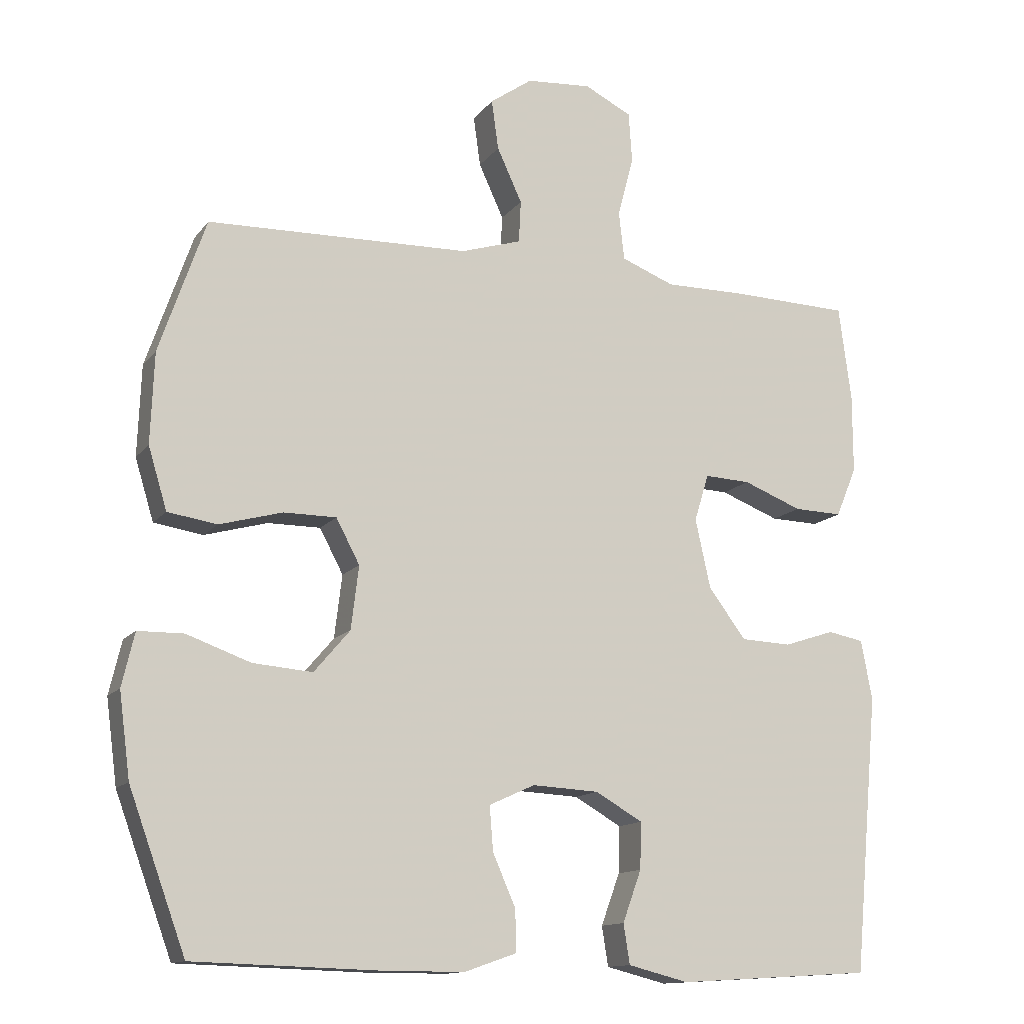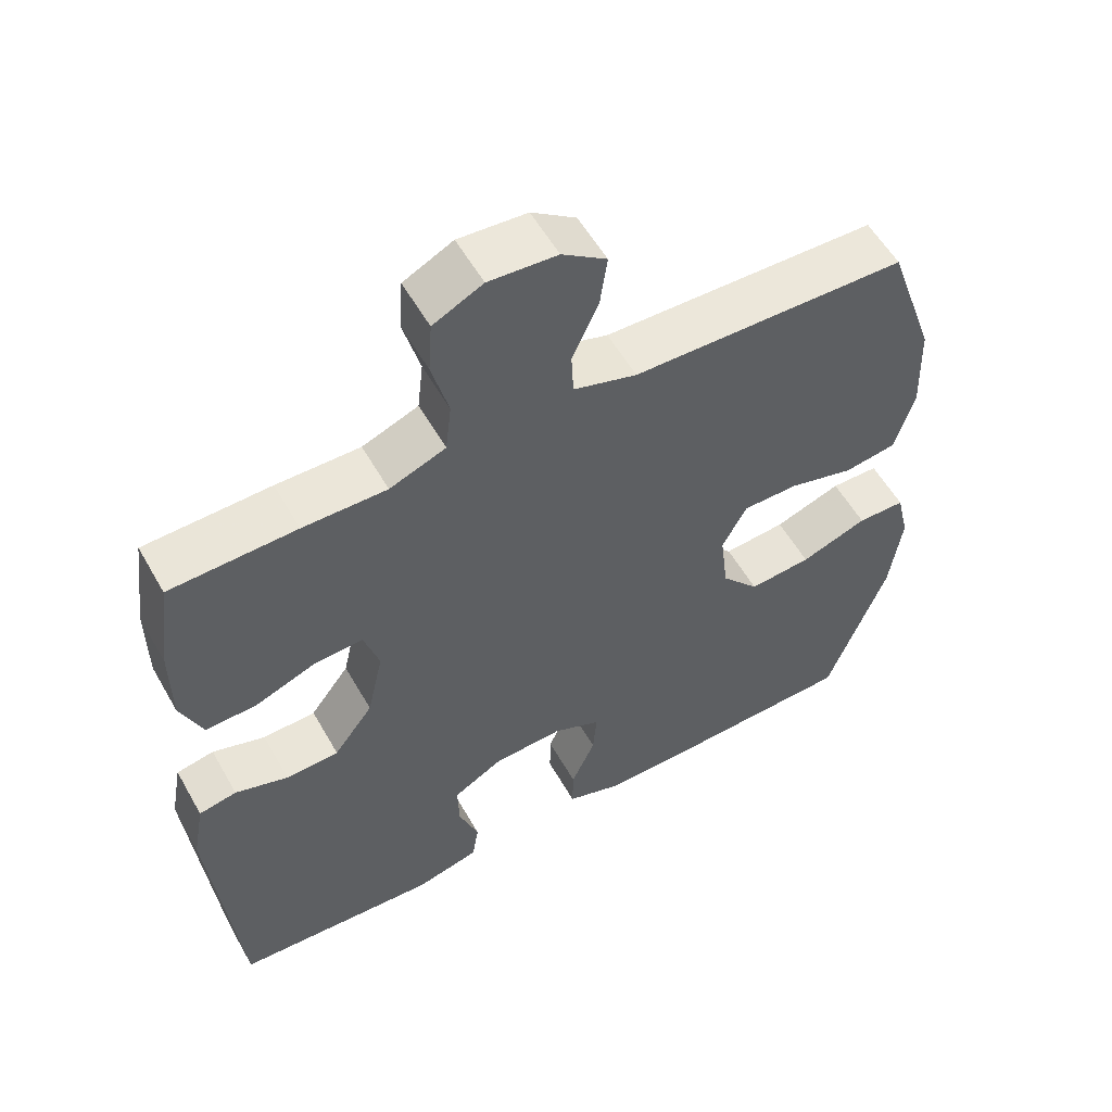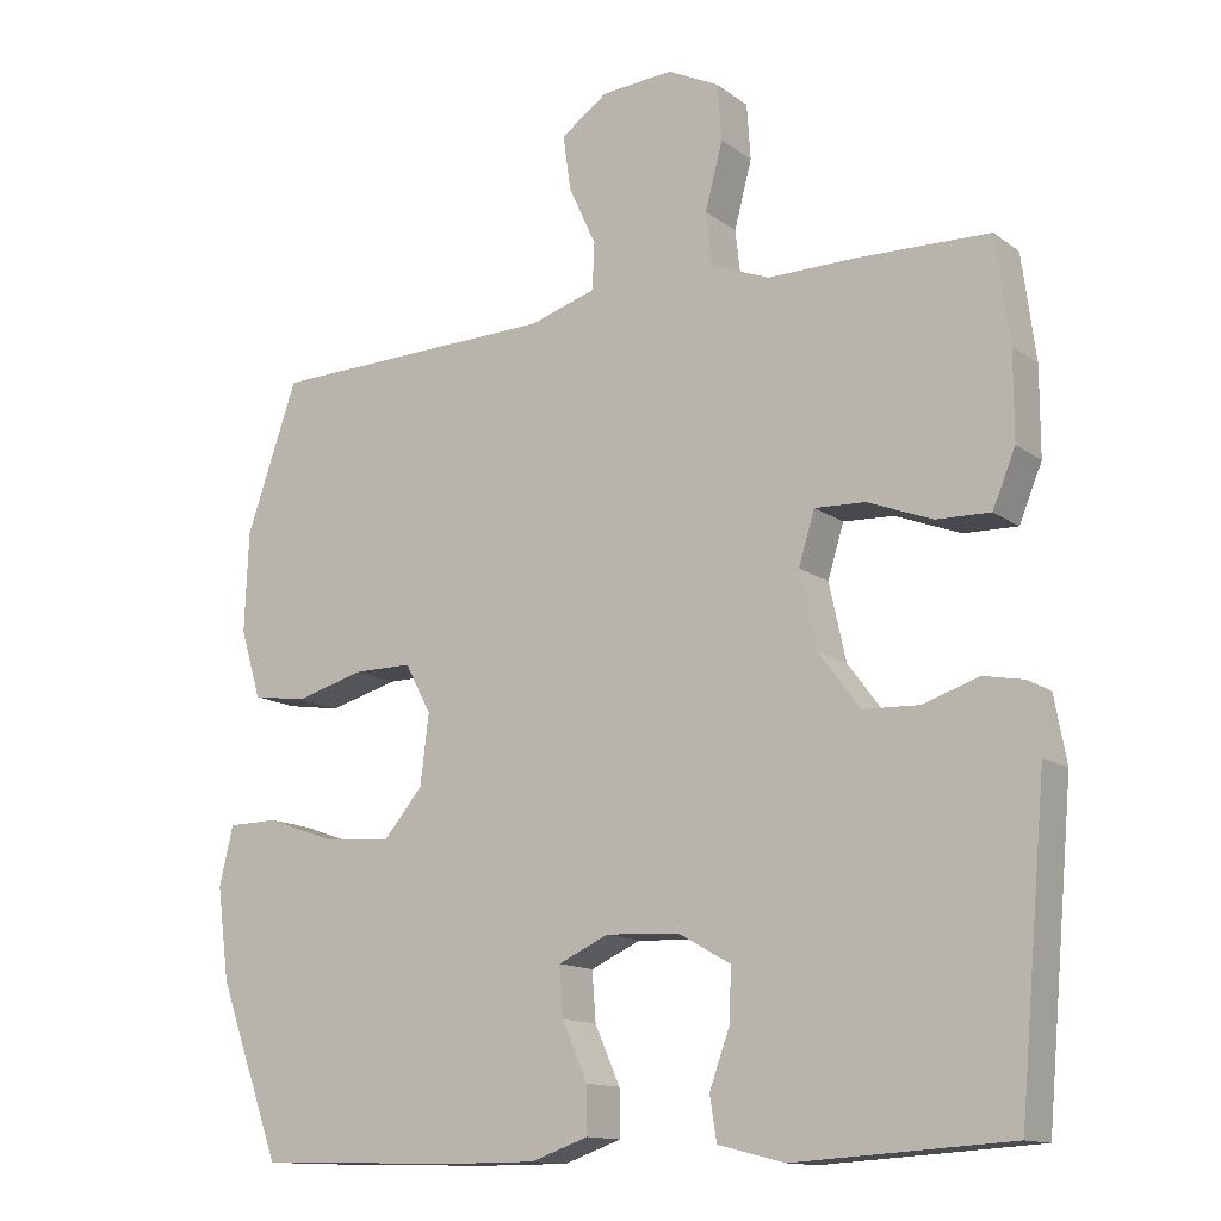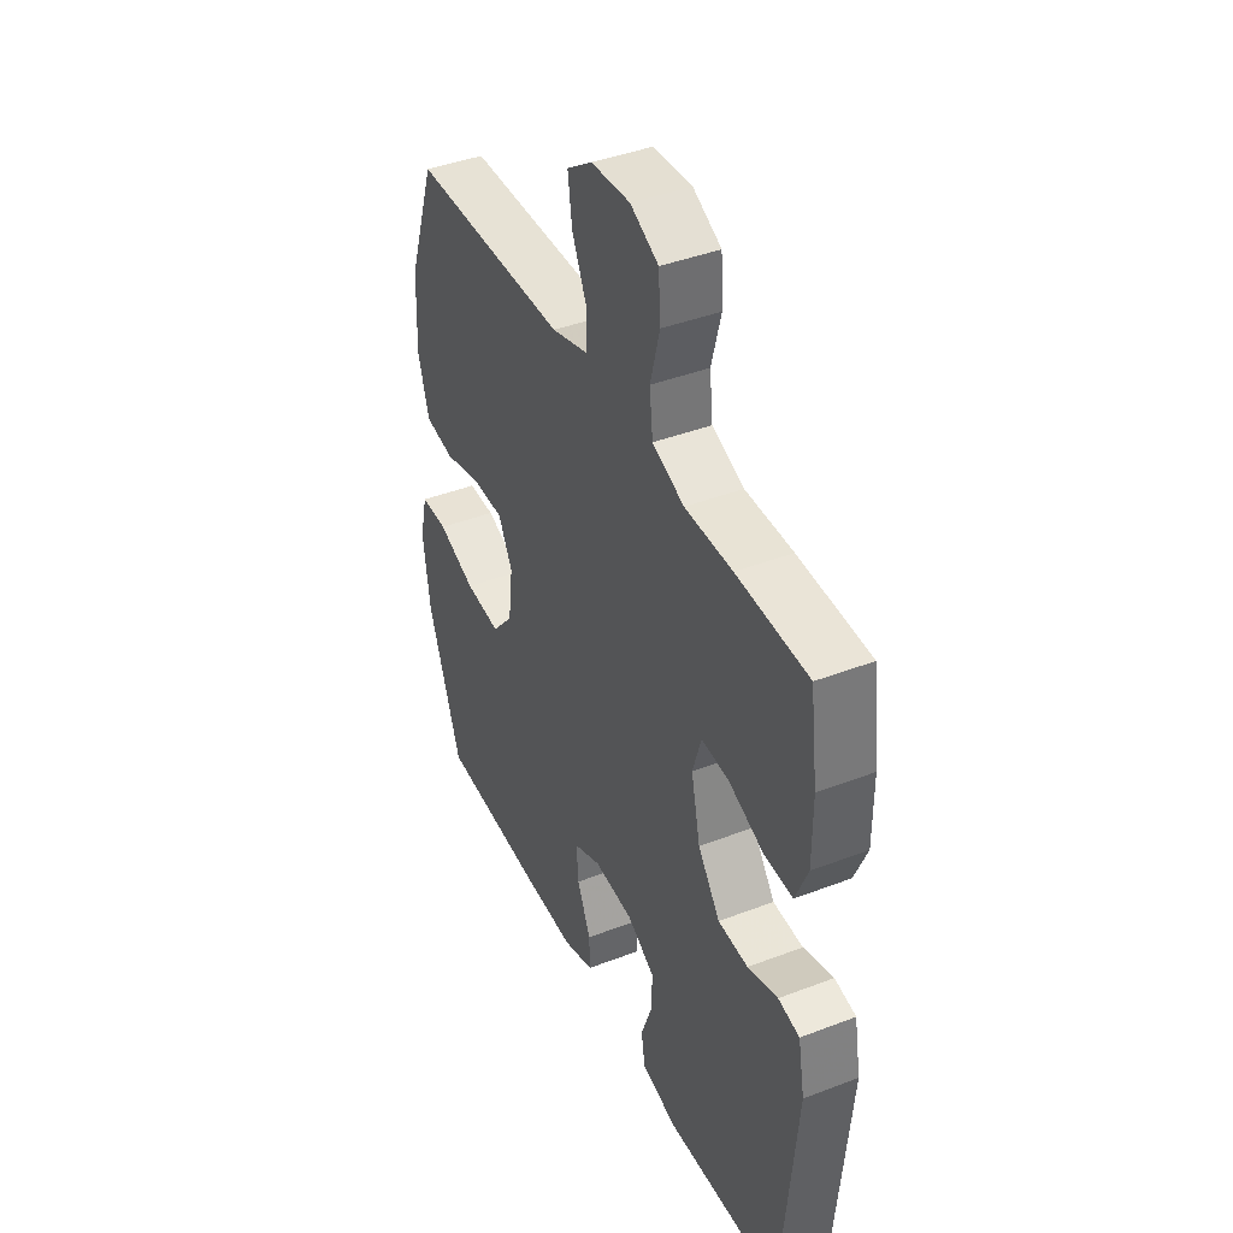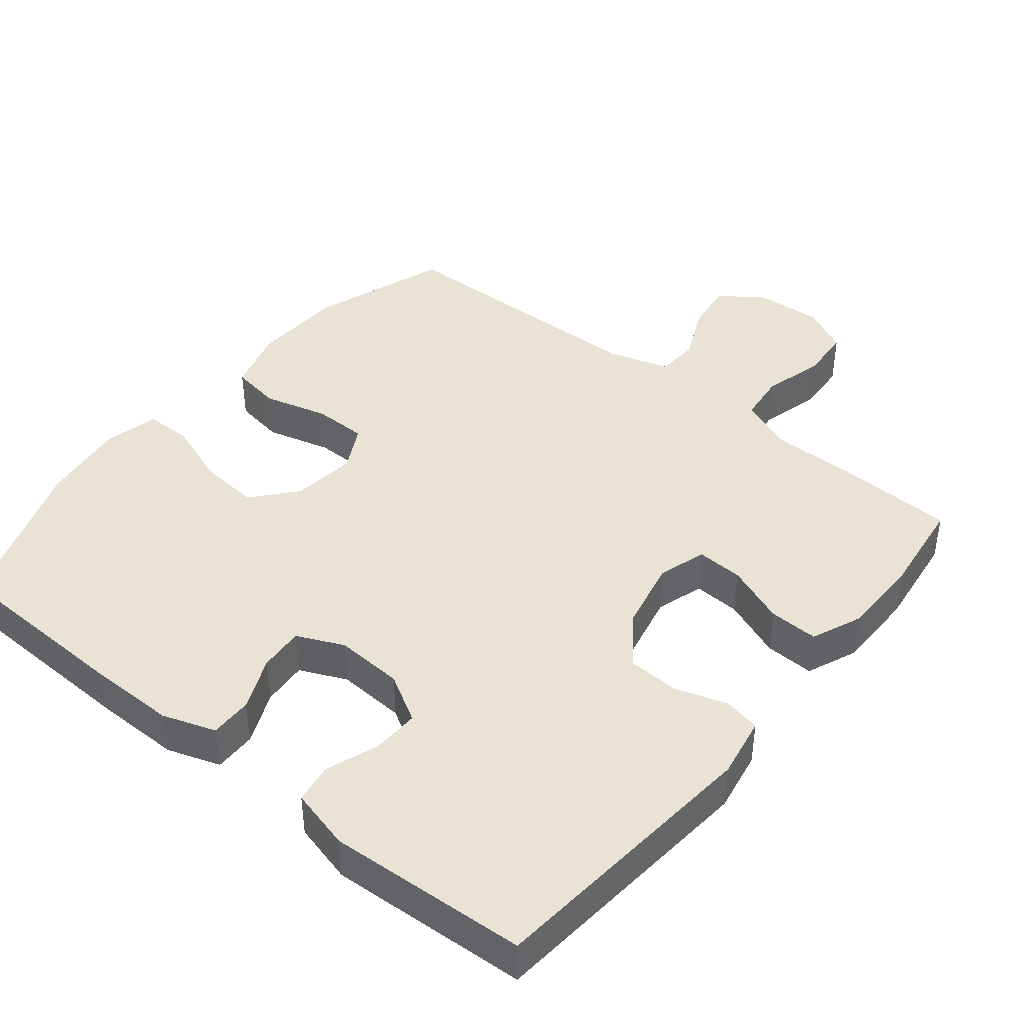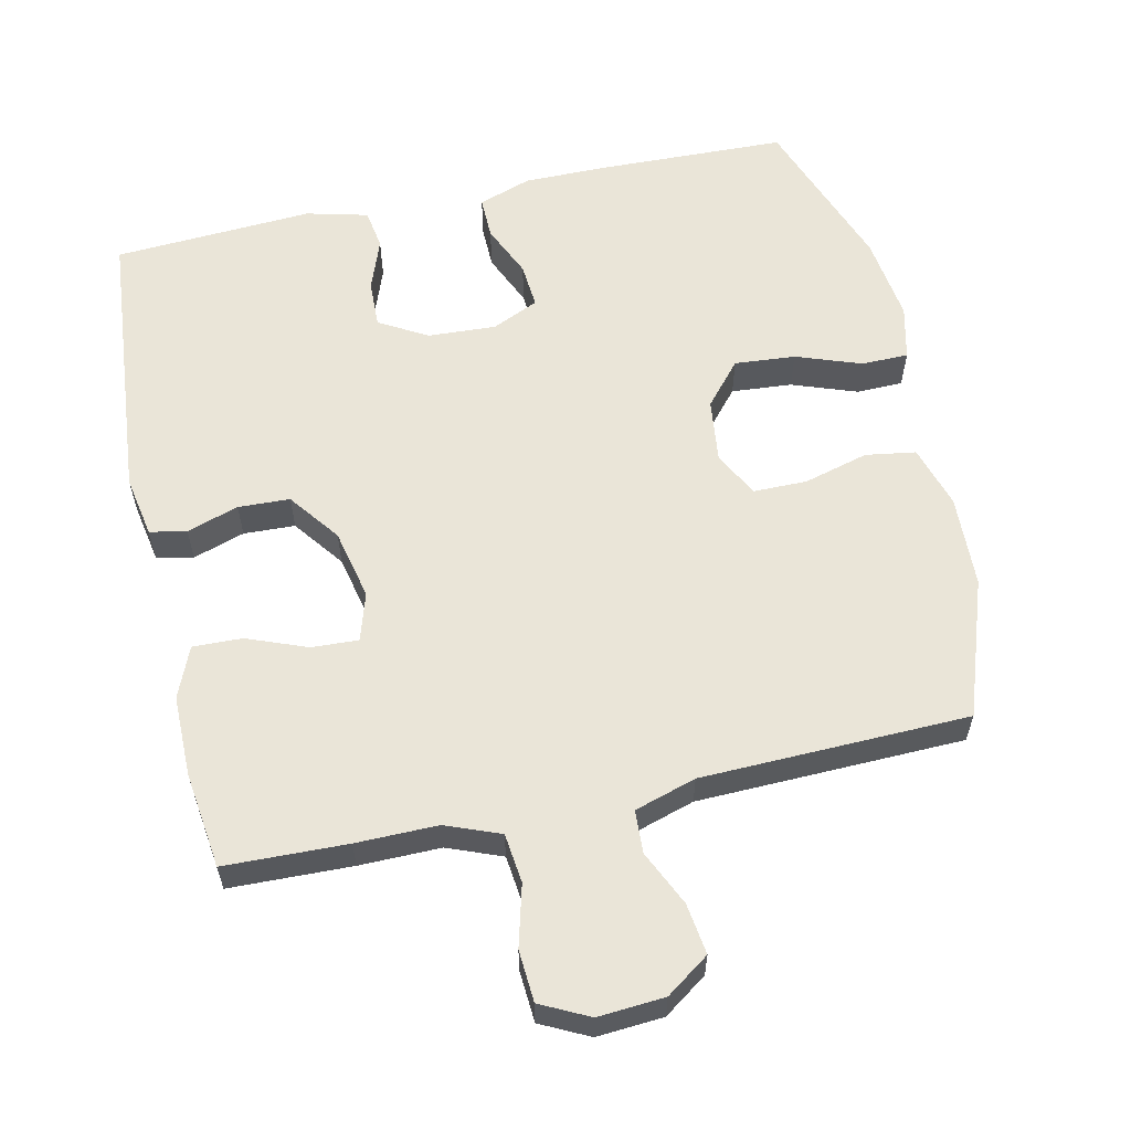
<metadata>
{"format":"obj","ext":"obj","renderer":"f3d","projection":"perspective","resolution":1024,"background":"white","views":[{"elev":-13.2,"azim":156.9,"up":"+Z"},{"elev":56.2,"azim":-29.3,"up":"+Z"},{"elev":-13.5,"azim":-147.4,"up":"+Z"},{"elev":41.8,"azim":-114.8,"up":"+Z"},{"elev":42.3,"azim":-140.8,"up":"+Y"},{"elev":59.2,"azim":-12.4,"up":"+Y"}]}
</metadata>
<code>
v -0.5 0.07 0.5
v -0.327 0.07 0.505
v -0.212 0.07 0.504
v -0.135 0.07 0.534
v -0.127 0.07 0.604
v -0.15 0.07 0.691
v -0.145 0.07 0.764
v -0.077 0.07 0.798
v 0.017 0.07 0.791
v 0.078 0.07 0.748
v 0.068 0.07 0.676
v 0.032 0.07 0.598
v 0.035 0.07 0.537
v 0.122 0.07 0.51
v 0.5 0.07 0.5
v 0.567 0.07 0.306
v 0.572 0.07 0.175
v 0.545 0.07 0.086
v 0.474 0.07 0.075
v 0.383 0.07 0.1
v 0.307 0.07 0.1
v 0.273 0.07 0.036
v 0.284 0.07 -0.055
v 0.336 0.07 -0.116
v 0.422 0.07 -0.109
v 0.514 0.07 -0.076
v 0.58 0.07 -0.077
v 0.598 0.07 -0.154
v 0.582 0.07 -0.275
v 0.5 0.07 -0.5
v 0.233 0.07 -0.508
v 0.115 0.07 -0.508
v 0.04 0.07 -0.482
v 0.041 0.07 -0.422
v 0.074 0.07 -0.347
v 0.079 0.07 -0.283
v 0.013 0.07 -0.253
v -0.083 0.07 -0.258
v -0.151 0.07 -0.297
v -0.149 0.07 -0.364
v -0.122 0.07 -0.438
v -0.131 0.07 -0.495
v -0.218 0.07 -0.517
v -0.5 0.07 -0.5
v -0.536 0.07 -0.101
v -0.52 0.07 -0.014
v -0.468 0.07 -0.004
v -0.395 0.07 -0.028
v -0.322 0.07 -0.025
v -0.268 0.07 0.047
v -0.246 0.07 0.147
v -0.267 0.07 0.215
v -0.333 0.07 0.212
v -0.418 0.07 0.179
v -0.488 0.07 0.177
v -0.518 0.07 0.249
v -0.518 0.07 0.363
v -0.5 0 0.5
v -0.327 0 0.505
v -0.212 0 0.504
v -0.135 0 0.534
v -0.127 0 0.604
v -0.15 0 0.691
v -0.145 0 0.764
v -0.077 0 0.798
v 0.017 0 0.791
v 0.078 0 0.748
v 0.068 0 0.676
v 0.032 0 0.598
v 0.035 0 0.537
v 0.122 0 0.51
v 0.5 0 0.5
v 0.567 0 0.306
v 0.572 0 0.175
v 0.545 0 0.086
v 0.474 0 0.075
v 0.383 0 0.1
v 0.307 0 0.1
v 0.273 0 0.036
v 0.284 0 -0.055
v 0.336 0 -0.116
v 0.422 0 -0.109
v 0.514 0 -0.076
v 0.58 0 -0.077
v 0.598 0 -0.154
v 0.582 0 -0.275
v 0.5 0 -0.5
v 0.233 0 -0.508
v 0.115 0 -0.508
v 0.04 0 -0.482
v 0.041 0 -0.422
v 0.074 0 -0.347
v 0.079 0 -0.283
v 0.013 0 -0.253
v -0.083 0 -0.258
v -0.151 0 -0.297
v -0.149 0 -0.364
v -0.122 0 -0.438
v -0.131 0 -0.495
v -0.218 0 -0.517
v -0.5 0 -0.5
v -0.536 0 -0.101
v -0.52 0 -0.014
v -0.468 0 -0.004
v -0.395 0 -0.028
v -0.322 0 -0.025
v -0.268 0 0.047
v -0.246 0 0.147
v -0.267 0 0.215
v -0.333 0 0.212
v -0.418 0 0.179
v -0.488 0 0.177
v -0.518 0 0.249
v -0.518 0 0.363
f 53 54 55 56
f 52 53 56 57
f 45 46 47 48
f 45 48 49
f 44 45 49
f 43 44 49 50
f 40 41 42 43
f 39 40 43 50
f 32 33 34 35
f 32 35 36
f 31 32 36
f 30 31 36
f 29 30 36
f 28 29 36 37
f 25 26 27 28
f 24 25 28 37
f 17 18 19 20
f 17 20 21
f 14 15 16 17
f 13 14 17 21
f 9 10 11 12
f 9 12 13
f 8 9 13
f 5 6 7 8
f 4 5 8 13
f 3 4 13 21
f 52 57 1 2
f 51 52 2 3
f 38 39 50 51
f 23 24 37 38
f 22 23 38 51
f 3 21 22 51
f 113 112 111 110
f 114 113 110 109
f 105 104 103 102
f 106 105 102
f 106 102 101
f 107 106 101 100
f 100 99 98 97
f 107 100 97 96
f 92 91 90 89
f 93 92 89
f 93 89 88
f 93 88 87
f 93 87 86
f 94 93 86 85
f 85 84 83 82
f 94 85 82 81
f 77 76 75 74
f 78 77 74
f 74 73 72 71
f 78 74 71 70
f 69 68 67 66
f 70 69 66
f 70 66 65
f 65 64 63 62
f 70 65 62 61
f 78 70 61 60
f 59 58 114 109
f 60 59 109 108
f 108 107 96 95
f 95 94 81 80
f 108 95 80 79
f 108 79 78 60
f 1 58 59 2
f 2 59 60 3
f 3 60 61 4
f 4 61 62 5
f 5 62 63 6
f 6 63 64 7
f 7 64 65 8
f 8 65 66 9
f 9 66 67 10
f 10 67 68 11
f 11 68 69 12
f 12 69 70 13
f 13 70 71 14
f 14 71 72 15
f 15 72 73 16
f 16 73 74 17
f 17 74 75 18
f 18 75 76 19
f 19 76 77 20
f 20 77 78 21
f 21 78 79 22
f 22 79 80 23
f 23 80 81 24
f 24 81 82 25
f 25 82 83 26
f 26 83 84 27
f 27 84 85 28
f 28 85 86 29
f 29 86 87 30
f 30 87 88 31
f 31 88 89 32
f 32 89 90 33
f 33 90 91 34
f 34 91 92 35
f 35 92 93 36
f 36 93 94 37
f 37 94 95 38
f 38 95 96 39
f 39 96 97 40
f 40 97 98 41
f 41 98 99 42
f 42 99 100 43
f 43 100 101 44
f 44 101 102 45
f 45 102 103 46
f 46 103 104 47
f 47 104 105 48
f 48 105 106 49
f 49 106 107 50
f 50 107 108 51
f 51 108 109 52
f 52 109 110 53
f 53 110 111 54
f 54 111 112 55
f 55 112 113 56
f 56 113 114 57
f 57 114 58 1

</code>
